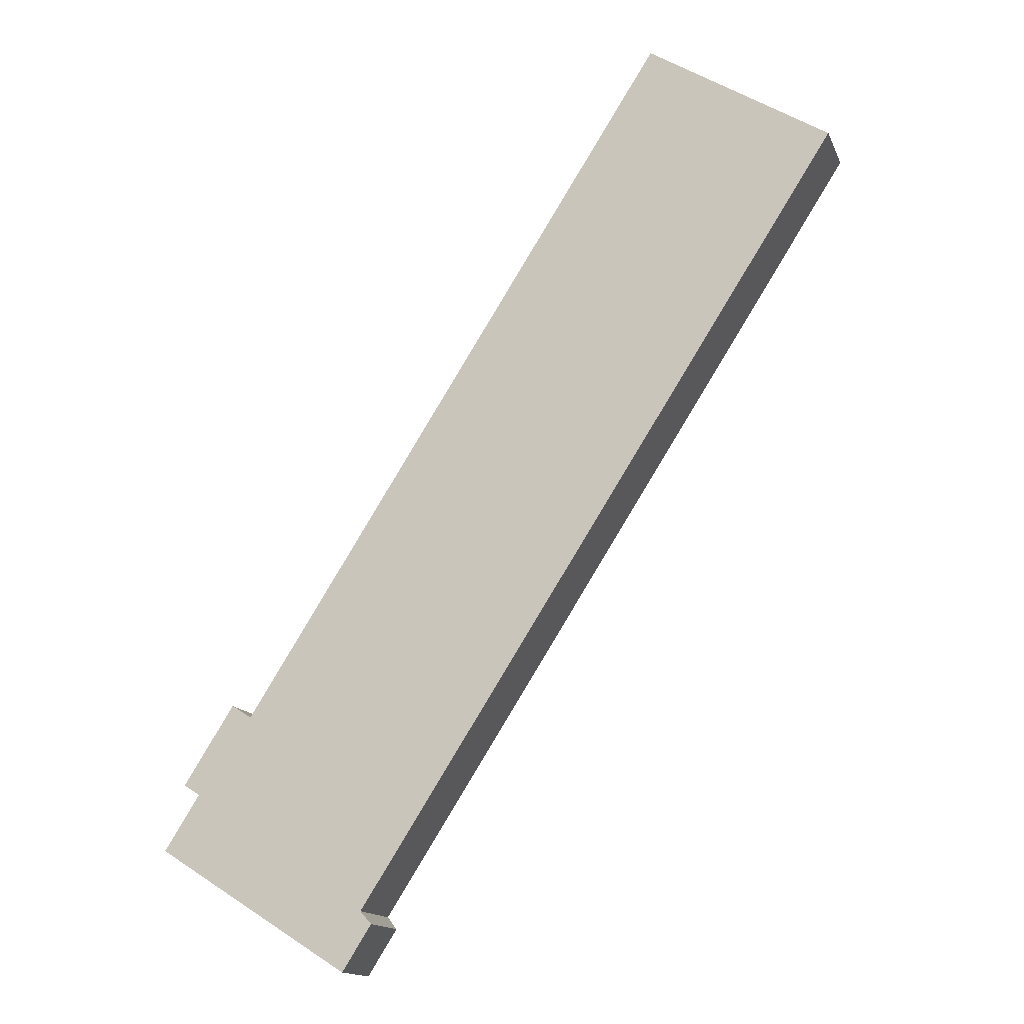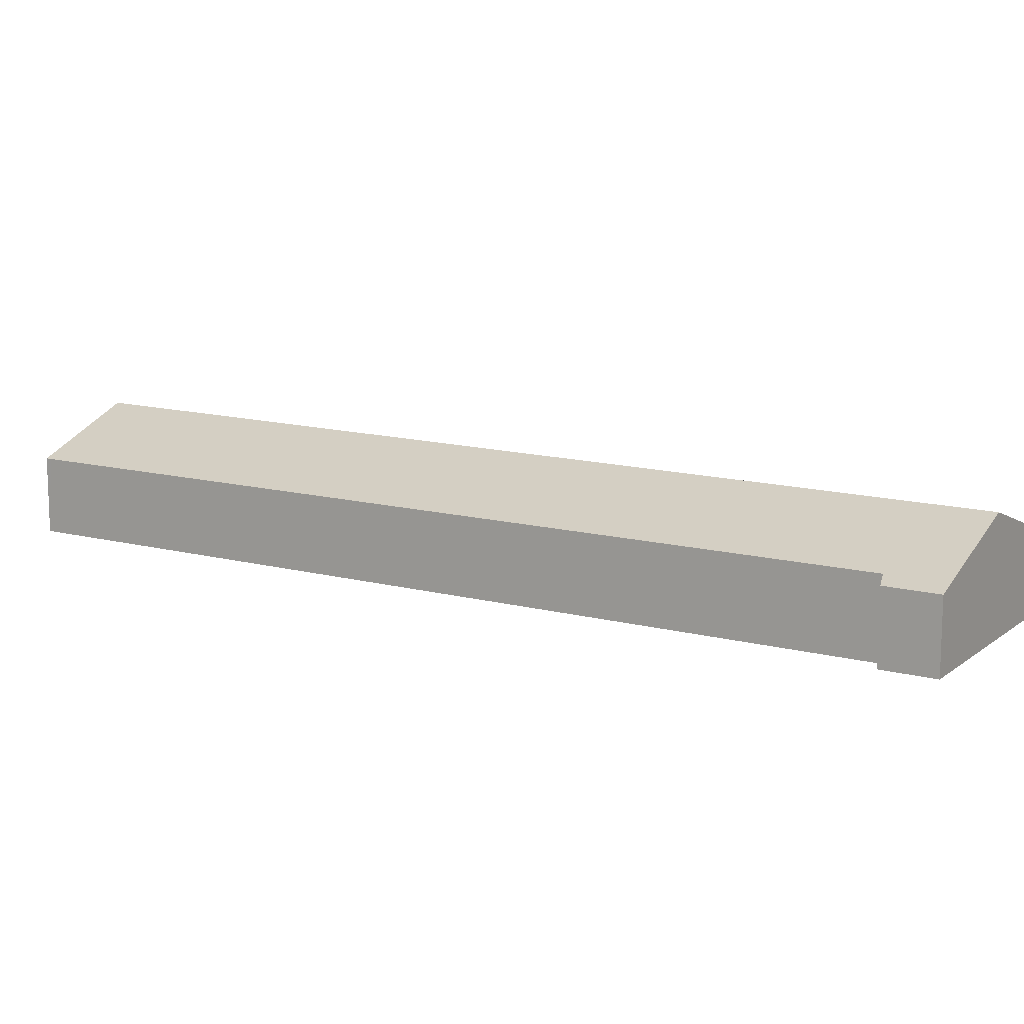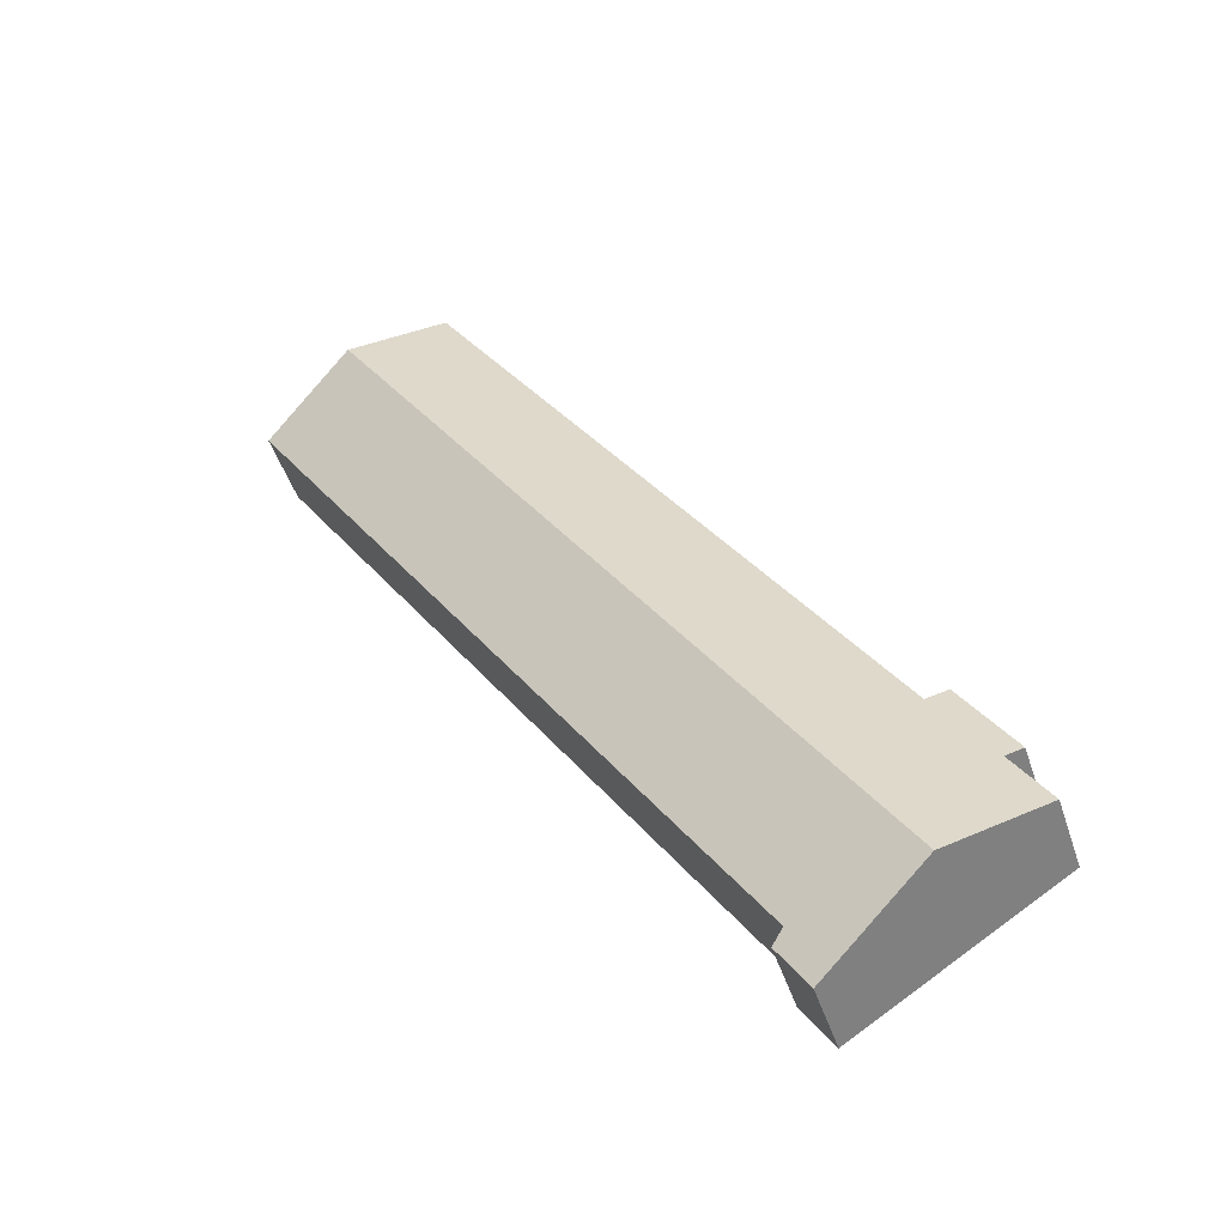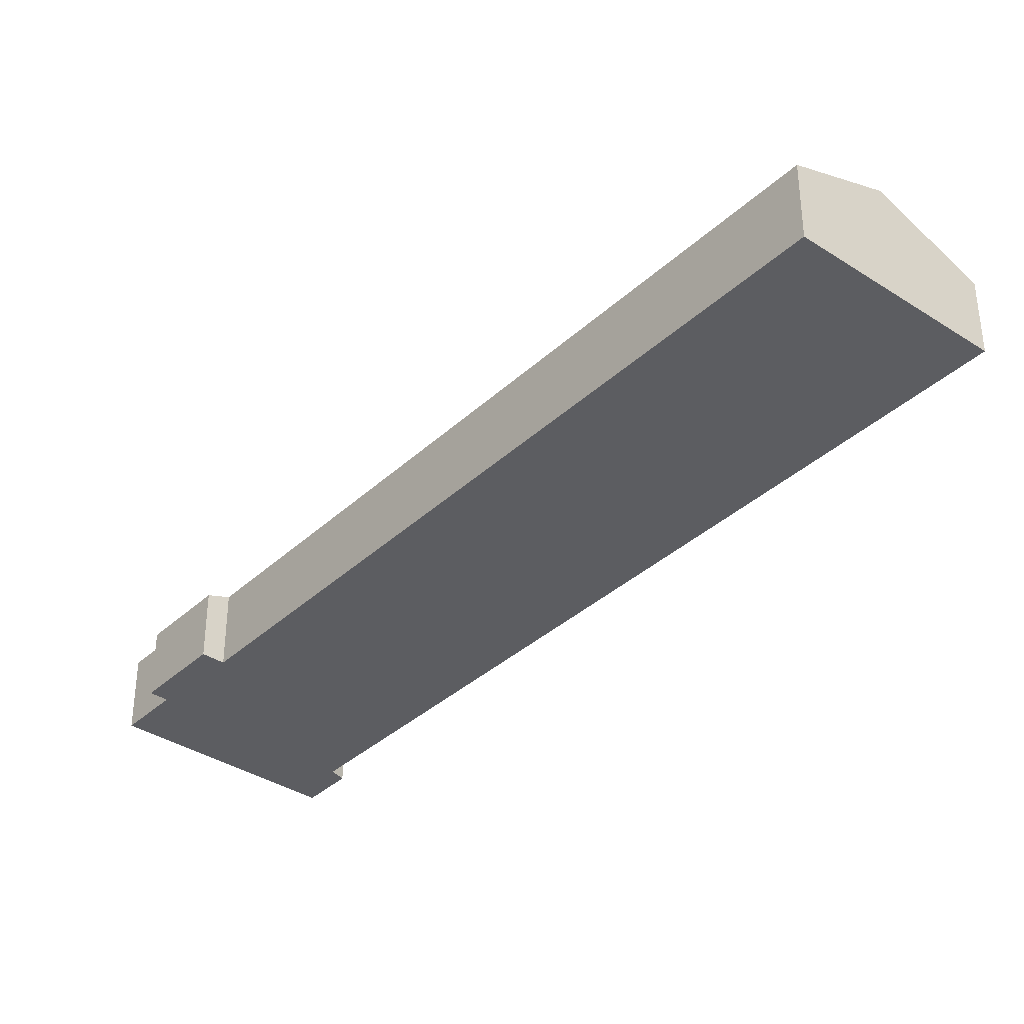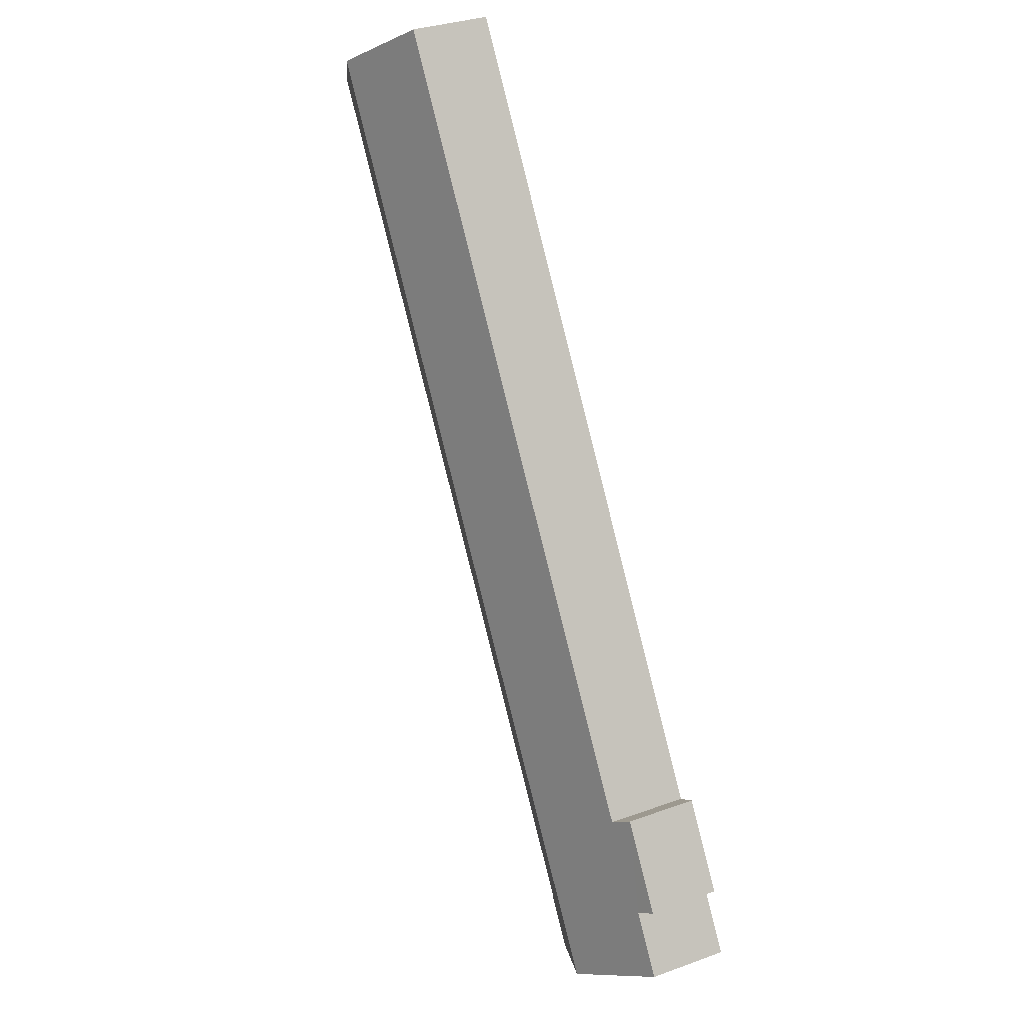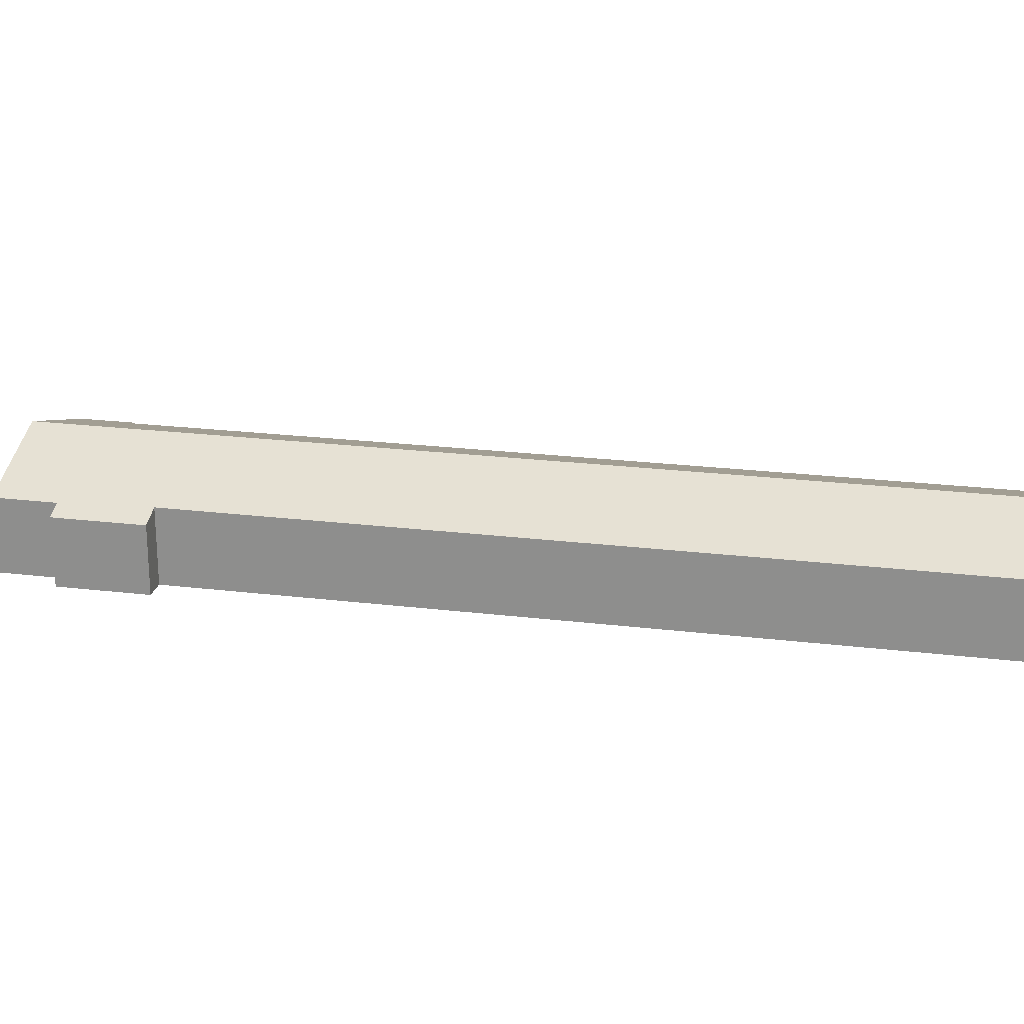
<metadata>
{"format":"obj","ext":"obj","renderer":"f3d","projection":"perspective","resolution":1024,"background":"white","views":[{"elev":-15.0,"azim":17.3,"up":"+Z"},{"elev":13.4,"azim":153.4,"up":"+Y"},{"elev":-47.7,"azim":-162.1,"up":"+Z"},{"elev":-36.7,"azim":-7.7,"up":"+Y"},{"elev":32.2,"azim":-117.0,"up":"+Z"},{"elev":22.8,"azim":-45.8,"up":"+Y"}]}
</metadata>
<code>
v  4.366 5.528 -2.774
v  25.07 3.811 39.06
v  29.26 5.528 36.4
v  4.317 3.811 6.388
v  3.348 3.413 7.004
v  1.7 3.735 2.676
v  0 3.735 2.287e-16
v  0.915 3.413 3.175
v  9.418 3.453 -5.984
v  10.28 3.726 -3.158
v  10.83 3.453 -3.766
v  33.7 3.649 33.28
v  33.83 3.648 33.49
v  0 0 0
v  1.7 -1.639e-16 2.676
v  0.915 -1.944e-16 3.175
v  3.348 -4.289e-16 7.004
v  4.317 -3.912e-16 6.388
v  25.07 -2.392e-15 39.06
v  4.366 1.699e-16 -2.774
v  9.418 3.664e-16 -5.984
v  29.26 -2.229e-15 36.4
v  33.83 -2.051e-15 33.49
v  10.28 1.934e-16 -3.158
v  10.83 2.306e-16 -3.766
v  33.7 -2.038e-15 33.28
g defaultobject
f 1 2 3
f 2 1 4
f 4 1 5
f 5 1 6
f 6 1 7
f 8 5 6
f 9 10 11
f 12 3 13
f 3 12 10
f 3 10 1
f 1 10 9
f 14 6 7
f 6 14 15
f 16 5 8
f 5 16 17
f 18 2 4
f 2 18 19
f 15 8 6
f 8 15 16
f 1 14 7
f 14 1 20
f 20 1 9
f 20 9 21
f 5 18 4
f 18 5 17
f 19 3 2
f 3 19 22
f 3 22 13
f 13 22 23
f 24 11 10
f 11 24 25
f 23 12 13
f 12 23 10
f 10 23 24
f 24 23 26
f 25 9 11
f 9 25 21
f 25 20 21
f 20 25 14
f 14 25 15
f 15 25 24
f 15 24 26
f 15 26 16
f 16 26 18
f 18 26 19
f 19 26 23
f 19 23 22
f 17 16 18

</code>
